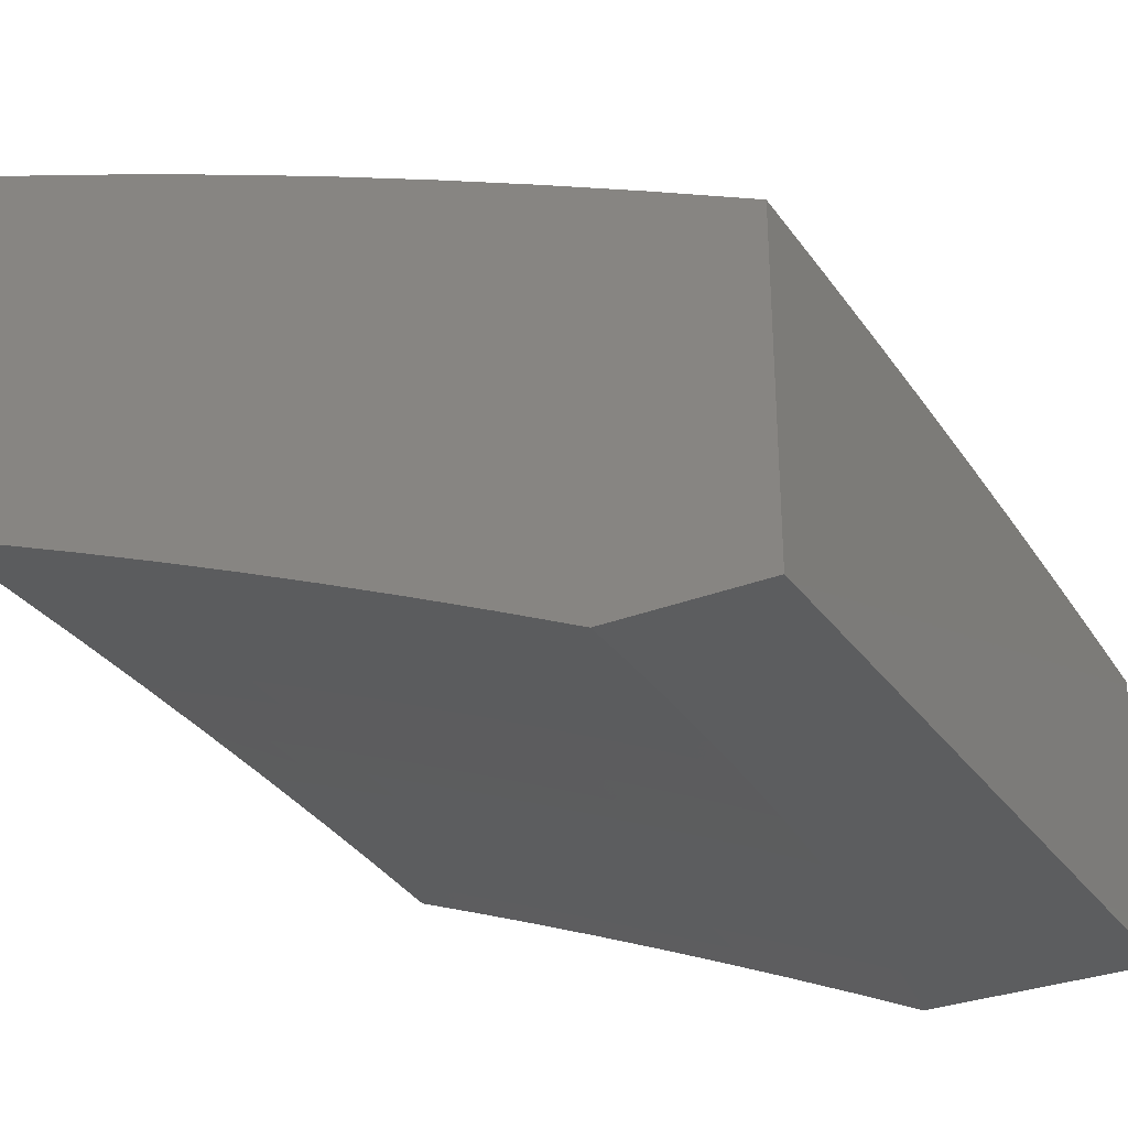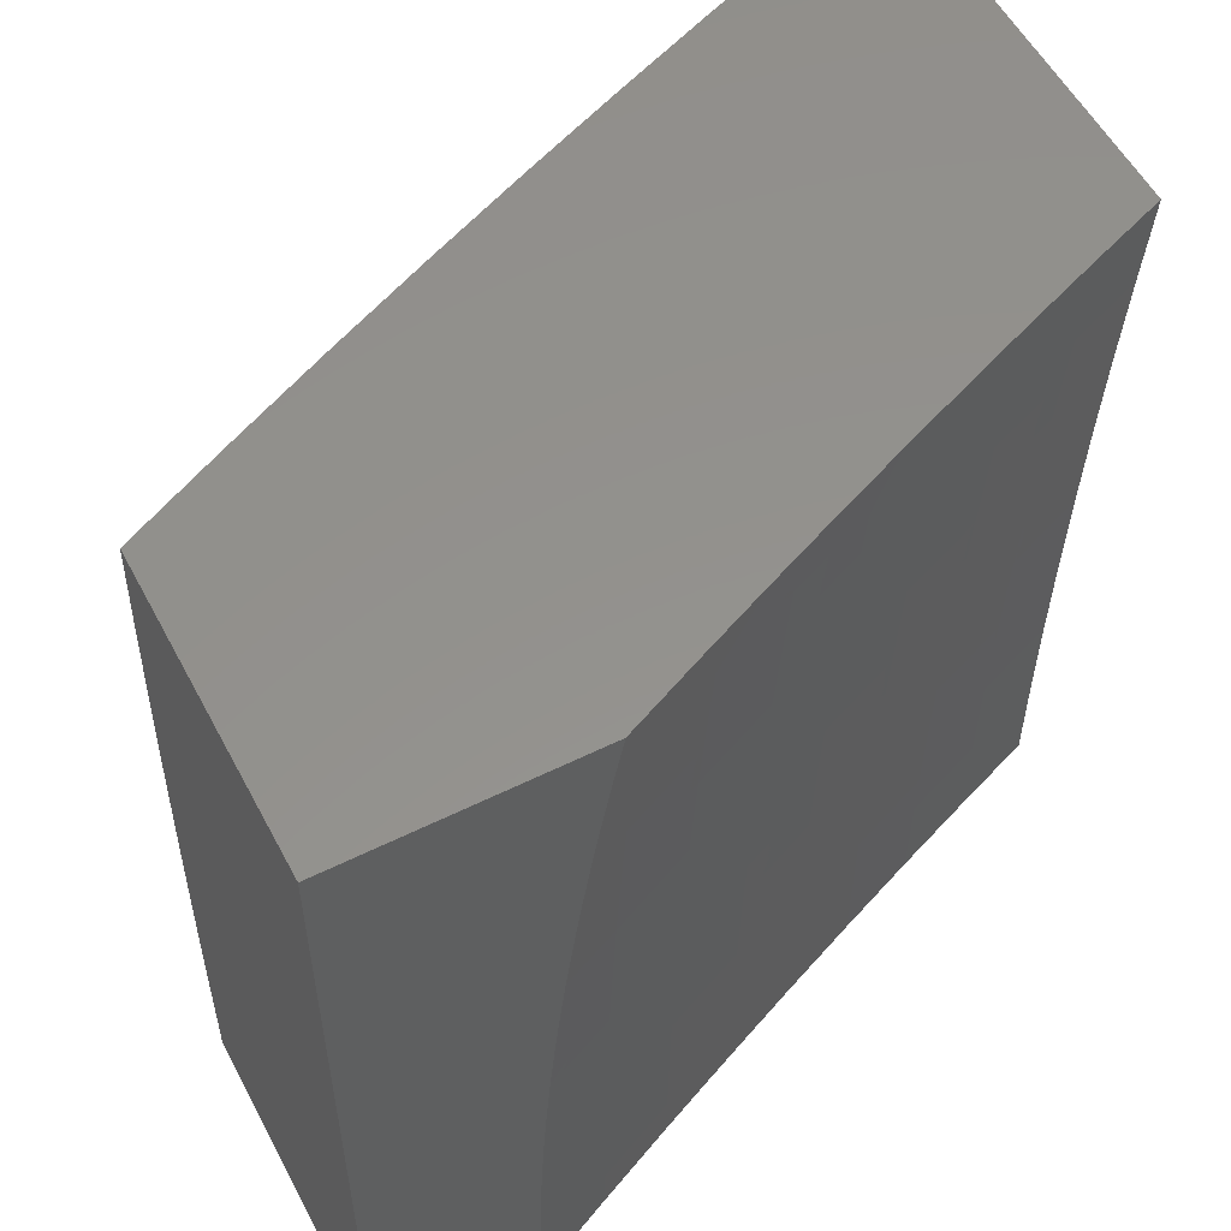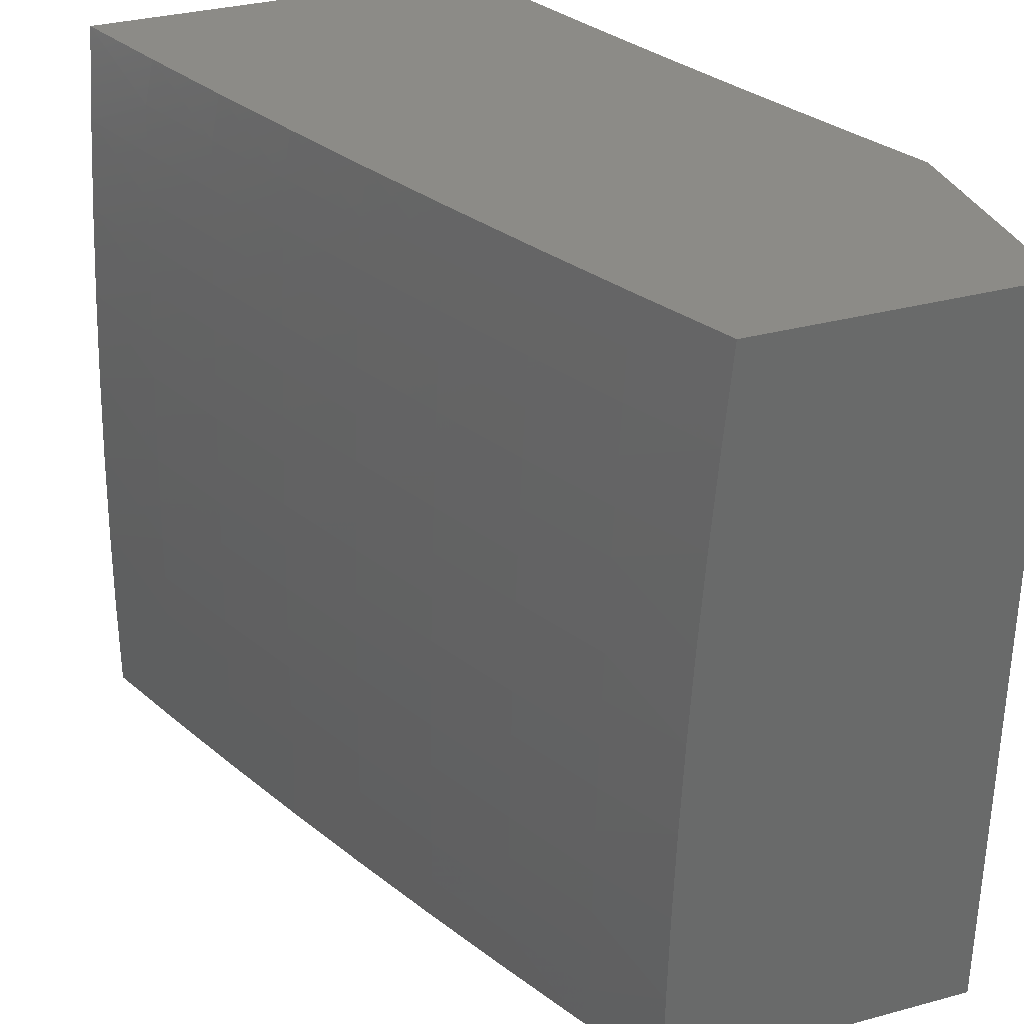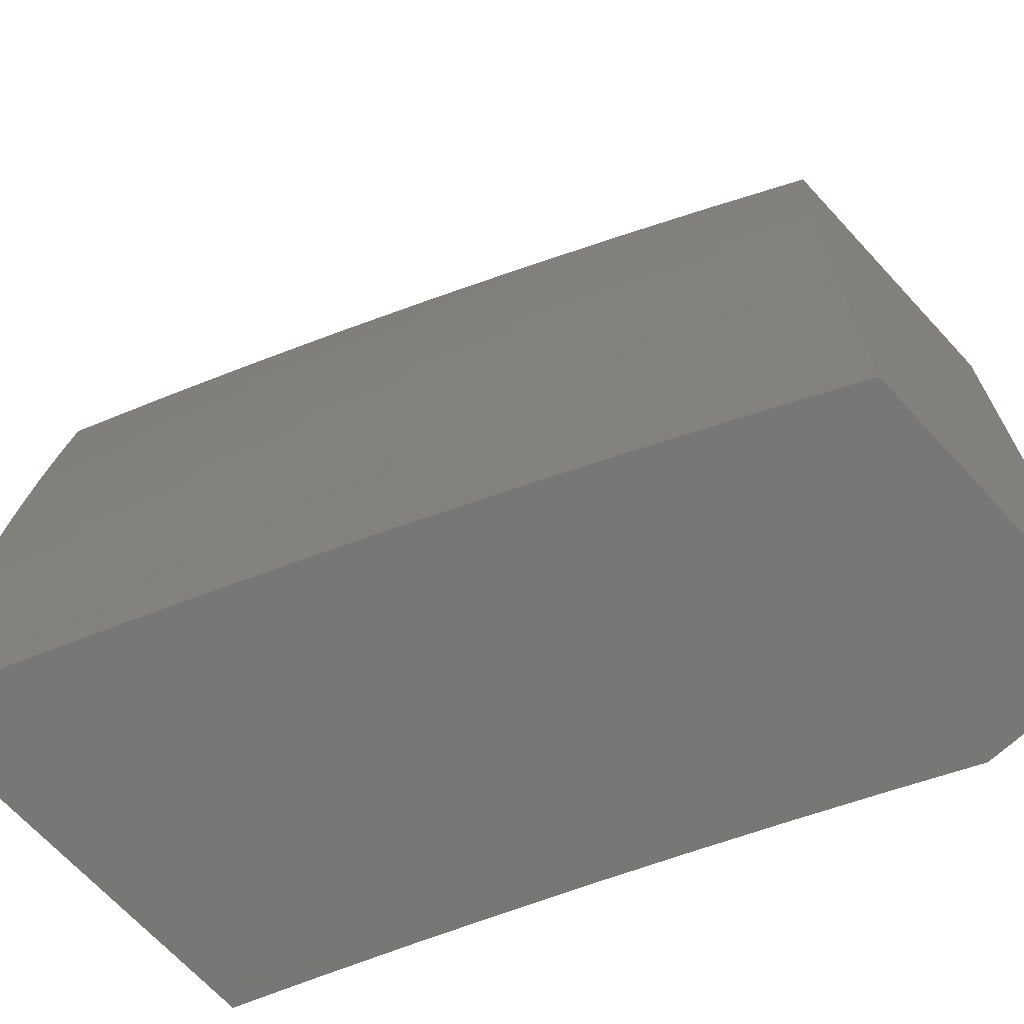
<metadata>
{"format":"stl","ext":"stl","renderer":"f3d","projection":"perspective","resolution":1024,"background":"white","views":[{"elev":-30.9,"azim":-150.7,"up":"+Y"},{"elev":55.3,"azim":-27.6,"up":"+Z"},{"elev":33.3,"azim":-110.3,"up":"+Z"},{"elev":-69.3,"azim":-137.2,"up":"+Z"}]}
</metadata>
<code>
# stl→obj: 284 verts, 564 faces
v -4.807 10 0.06294
v -4.808 10 0
v -4.708 10.05 0.06159
v -4.708 10.05 8.955e-52
v -4.608 10.09 1.316e-51
v -4.608 10.09 0.06159
v -4.508 10.13 1.371e-51
v -4.507 10.13 0.06159
v -4.407 10.17 1.17e-51
v -4.406 10.18 0.06159
v -4.306 10.22 8.224e-52
v -4.305 10.22 0.06159
v -4.204 10.26 4.386e-52
v -4.203 10.26 0.06159
v -4.102 10.3 1.279e-52
v -4.102 10.3 0.06159
v -4 10.33 0
v -4 10.33 0.1252
v -4 10.33 0.2503
v -4.102 10.29 0.1852
v -4.102 10.3 0.1233
v -4.203 10.26 0.1233
v -4 10.33 0.3754
v -4.101 10.29 0.3092
v -4.101 10.29 0.2471
v -4.202 10.25 0.2471
v -4.203 10.26 0.1852
v -4.304 10.22 0.1852
v -4.304 10.22 0.1233
v -4.405 10.17 0.1233
v -4 10.32 0.5005
v -4.099 10.29 0.4338
v -4.1 10.29 0.3715
v -4.201 10.25 0.3715
v -4.202 10.25 0.3092
v -4.303 10.21 0.3092
v -4.304 10.21 0.2471
v -4.405 10.17 0.2471
v -4.405 10.17 0.1852
v -4.506 10.13 0.1852
v -4.506 10.13 0.1233
v -4.607 10.09 0.1852
v -4.608 10.09 0.1233
v -4.707 10.04 0.1852
v -4.708 10.04 0.1233
v -4.806 10 0.1259
v -4 10.32 0.6255
v -4.097 10.28 0.5589
v -4.098 10.29 0.4963
v -4.199 10.25 0.4963
v -4.2 10.25 0.4338
v -4.302 10.21 0.4338
v -4.302 10.21 0.3715
v -4.403 10.17 0.3715
v -4.404 10.17 0.3092
v -4.505 10.13 0.3092
v -4.506 10.13 0.2471
v -4.606 10.09 0.3092
v -4.607 10.09 0.2471
v -4.706 10.04 0.3092
v -4.707 10.04 0.2471
v -4.801 10 0.2516
v -4.804 10 0.1888
v -4 10.31 0.7504
v -4.095 10.28 0.6844
v -4.096 10.28 0.6216
v -4.197 10.24 0.6216
v -4.198 10.25 0.5589
v -4.3 10.21 0.5589
v -4.301 10.21 0.4963
v -4.402 10.17 0.4963
v -4.403 10.17 0.4338
v -4.504 10.13 0.4338
v -4.504 10.13 0.3715
v -4.605 10.08 0.4338
v -4.606 10.08 0.3715
v -4.705 10.04 0.4338
v -4.706 10.04 0.3715
v -4.794 10 0.3772
v -4.798 10 0.3144
v -4 10.3 0.8753
v -4.092 10.27 0.8103
v -4.093 10.28 0.7473
v -4.195 10.24 0.7473
v -4.196 10.24 0.6844
v -4.297 10.2 0.6844
v -4.298 10.2 0.6216
v -4.399 10.16 0.6216
v -4.401 10.16 0.5589
v -4.501 10.12 0.5589
v -4.503 10.12 0.4963
v -4.602 10.08 0.5589
v -4.604 10.08 0.4963
v -4.703 10.03 0.5589
v -4.704 10.04 0.4963
v -4.783 10 0.5025
v -4.789 10 0.4398
v -4 10.29 1
v -4.088 10.26 0.9367
v -4.09 10.27 0.8734
v -4.191 10.23 0.8734
v -4.193 10.23 0.8103
v -4.294 10.19 0.8103
v -4.296 10.2 0.7473
v -4.397 10.15 0.7473
v -4.398 10.16 0.6844
v -4.499 10.12 0.6844
v -4.5 10.12 0.6216
v -4.6 10.07 0.6844
v -4.601 10.08 0.6216
v -4.7 10.03 0.6844
v -4.701 10.03 0.6216
v -4.769 10 0.6275
v -4.776 10 0.565
v -4.09 10.26 1
v -4.179 10.22 1
v -4.19 10.22 0.9367
v -4.268 10.19 1
v -4.291 10.18 0.9367
v -4.357 10.15 1
v -4.391 10.14 0.9367
v -4.445 10.11 1
v -4.492 10.1 0.9367
v -4.533 10.08 1
v -4.592 10.06 0.9367
v -4.621 10.04 1
v -4.693 10.01 0.9367
v -4.709 10 1
v -4.721 10 0.9382
v -4.732 10 0.8763
v -4.695 10.02 0.8734
v -4.594 10.06 0.8734
v -4.596 10.07 0.8103
v -4.496 10.11 0.8103
v -4.497 10.11 0.7473
v -4.395 10.15 0.8103
v -4.742 10 0.8142
v -4.696 10.02 0.8103
v -4.598 10.07 0.7473
v -4.752 10 0.7521
v -4.698 10.02 0.7473
v -4.761 10 0.6898
v -4.494 10.1 0.8734
v -4.393 10.15 0.8734
v -4.292 10.19 0.8734
v -4 10.83 0.1252
v -4 10.84 0
v -4.127 10.79 0.0616
v -4.127 10.79 -1.833e-34
v -4.254 10.74 -6.283e-34
v -4.256 10.74 0.0616
v -4.38 10.69 -1.178e-33
v -4.384 10.69 0.0616
v -4.505 10.64 -1.676e-33
v -4.512 10.63 0.0616
v -4.63 10.58 -1.964e-33
v -4.639 10.58 0.0616
v -4.754 10.53 -1.885e-33
v -4.765 10.52 0.0616
v -4.877 10.47 -1.283e-33
v -4.892 10.46 0.0616
v -5 10.41 0
v -5 10.41 0.1252
v -5 10.41 0.2503
v -4.891 10.46 0.1852
v -4.892 10.46 0.1233
v -5 10.41 0.3755
v -4.89 10.46 0.3093
v -4.891 10.46 0.2472
v -4.765 10.52 0.1852
v -4.765 10.52 0.1233
v -4.639 10.58 0.1233
v -5 10.4 0.5005
v -4.889 10.46 0.4339
v -4.889 10.46 0.3715
v -4.764 10.52 0.3093
v -4.765 10.52 0.2472
v -4.638 10.58 0.2472
v -4.638 10.58 0.1852
v -4.511 10.63 0.1852
v -4.511 10.63 0.1233
v -4.384 10.68 0.1233
v -5 10.39 0.6255
v -4.886 10.45 0.5589
v -4.888 10.45 0.4963
v -4.762 10.51 0.4339
v -4.763 10.52 0.3715
v -4.637 10.57 0.3715
v -4.637 10.57 0.3093
v -4.51 10.63 0.3093
v -4.511 10.63 0.2472
v -4.383 10.68 0.2472
v -4.384 10.68 0.1852
v -4.256 10.74 0.1852
v -4.256 10.74 0.1233
v -4.127 10.79 0.1852
v -4.127 10.79 0.1233
v -5 10.39 0.7504
v -4.884 10.45 0.6844
v -4.885 10.45 0.6216
v -4.76 10.51 0.5589
v -4.761 10.51 0.4963
v -4.635 10.57 0.4963
v -4.636 10.57 0.4339
v -4.509 10.63 0.4339
v -4.509 10.63 0.3715
v -4.382 10.68 0.3715
v -4.383 10.68 0.3093
v -4.255 10.73 0.3093
v -4.255 10.73 0.2472
v -4.126 10.78 0.3093
v -4.127 10.79 0.2472
v -4 10.83 0.2503
v -5 10.38 0.8753
v -4.881 10.44 0.8103
v -4.882 10.44 0.7473
v -4.758 10.5 0.6844
v -4.759 10.51 0.6216
v -4.632 10.56 0.6216
v -4.634 10.57 0.5589
v -4.507 10.62 0.5589
v -4.508 10.62 0.4963
v -4.38 10.68 0.4963
v -4.381 10.68 0.4339
v -4.254 10.73 0.4339
v -4.254 10.73 0.3715
v -4.125 10.78 0.4339
v -4.126 10.78 0.3715
v -4 10.83 0.3754
v -5 10.37 1
v -4.877 10.43 0.9367
v -4.879 10.43 0.8735
v -4.754 10.5 0.8103
v -4.756 10.5 0.7473
v -4.63 10.56 0.7473
v -4.631 10.56 0.6844
v -4.504 10.61 0.6844
v -4.506 10.62 0.6216
v -4.378 10.67 0.6216
v -4.379 10.67 0.5589
v -4.252 10.73 0.5589
v -4.253 10.73 0.4963
v -4.123 10.78 0.5589
v -4.124 10.78 0.4963
v -4 10.82 0.5005
v -4.877 10.42 1
v -4.754 10.48 1
v -4.751 10.49 0.9367
v -4.63 10.54 1
v -4.624 10.54 0.9367
v -4.505 10.59 1
v -4.498 10.6 0.9367
v -4.38 10.64 1
v -4.371 10.65 0.9367
v -4.254 10.69 1
v -4.243 10.7 0.9367
v -4.127 10.74 1
v -4.115 10.75 0.9367
v -4 10.79 1
v -4 10.8 0.8752
v -4 10.81 0.7504
v -4.119 10.76 0.8103
v -4.117 10.76 0.8735
v -4.245 10.71 0.8735
v -4 10.82 0.6255
v -4.121 10.77 0.6844
v -4.12 10.77 0.7473
v -4.248 10.72 0.7473
v -4.247 10.71 0.8103
v -4.374 10.66 0.8103
v -4.372 10.66 0.8735
v -4.499 10.6 0.8735
v -4.122 10.77 0.6216
v -4.251 10.72 0.6216
v -4.249 10.72 0.6844
v -4.377 10.67 0.6844
v -4.376 10.66 0.7473
v -4.503 10.61 0.7473
v -4.501 10.61 0.8103
v -4.628 10.55 0.8103
v -4.626 10.55 0.8735
v -4.753 10.49 0.8735
v -5 10 1
v -5 10 0
f 1 2 3
f 3 2 4
f 3 4 5
f 3 5 6
f 6 5 7
f 6 7 8
f 8 7 9
f 8 9 10
f 10 9 11
f 10 11 12
f 12 11 13
f 12 13 14
f 14 13 15
f 14 15 16
f 16 15 17
f 16 17 18
f 19 20 18
f 18 20 21
f 18 21 16
f 16 21 22
f 16 22 14
f 14 22 12
f 23 24 19
f 19 24 25
f 19 25 20
f 20 25 26
f 20 26 27
f 27 26 28
f 27 28 29
f 29 28 30
f 29 30 10
f 10 30 8
f 31 32 23
f 23 32 33
f 23 33 24
f 24 33 34
f 24 34 35
f 35 34 36
f 35 36 37
f 37 36 38
f 37 38 39
f 39 38 40
f 39 40 41
f 41 40 42
f 41 42 43
f 43 42 44
f 43 44 45
f 45 44 46
f 45 46 1
f 47 48 31
f 31 48 49
f 31 49 32
f 32 49 50
f 32 50 51
f 51 50 52
f 51 52 53
f 53 52 54
f 53 54 55
f 55 54 56
f 55 56 57
f 57 56 58
f 57 58 59
f 59 58 60
f 59 60 61
f 61 60 62
f 61 62 63
f 64 65 47
f 47 65 66
f 47 66 48
f 48 66 67
f 48 67 68
f 68 67 69
f 68 69 70
f 70 69 71
f 70 71 72
f 72 71 73
f 72 73 74
f 74 73 75
f 74 75 76
f 76 75 77
f 76 77 78
f 78 77 79
f 78 79 80
f 81 82 64
f 64 82 83
f 64 83 65
f 65 83 84
f 65 84 85
f 85 84 86
f 85 86 87
f 87 86 88
f 87 88 89
f 89 88 90
f 89 90 91
f 91 90 92
f 91 92 93
f 93 92 94
f 93 94 95
f 95 94 96
f 95 96 97
f 98 99 81
f 81 99 100
f 81 100 82
f 82 100 101
f 82 101 102
f 102 101 103
f 102 103 104
f 104 103 105
f 104 105 106
f 106 105 107
f 106 107 108
f 108 107 109
f 108 109 110
f 110 109 111
f 110 111 112
f 112 111 113
f 112 113 114
f 98 115 99
f 99 115 116
f 99 116 117
f 117 116 118
f 117 118 119
f 119 118 120
f 119 120 121
f 121 120 122
f 121 122 123
f 123 122 124
f 123 124 125
f 125 124 126
f 125 126 127
f 127 126 128
f 127 128 129
f 129 130 127
f 127 130 131
f 127 131 132
f 132 131 133
f 132 133 134
f 134 133 135
f 134 135 136
f 136 135 105
f 136 105 103
f 130 137 131
f 131 137 138
f 131 138 133
f 133 138 139
f 133 139 135
f 135 139 107
f 135 107 105
f 137 140 138
f 138 140 141
f 138 141 139
f 139 141 109
f 139 109 107
f 140 142 141
f 141 142 111
f 141 111 109
f 142 113 111
f 112 114 94
f 94 114 96
f 95 97 77
f 77 97 79
f 78 80 60
f 60 80 62
f 61 63 44
f 44 63 46
f 45 1 3
f 45 3 6
f 43 45 6
f 59 61 42
f 42 61 44
f 76 78 58
f 58 78 60
f 93 95 75
f 75 95 77
f 110 112 92
f 92 112 94
f 125 127 132
f 41 43 8
f 8 43 6
f 57 59 40
f 40 59 42
f 74 76 56
f 56 76 58
f 91 93 73
f 73 93 75
f 108 110 90
f 90 110 92
f 125 132 143
f 143 132 134
f 143 134 144
f 144 134 136
f 144 136 145
f 145 136 103
f 145 103 101
f 39 41 30
f 30 41 8
f 55 57 38
f 38 57 40
f 72 74 54
f 54 74 56
f 89 91 71
f 71 91 73
f 106 108 88
f 88 108 90
f 121 123 143
f 143 123 125
f 121 143 144
f 37 39 28
f 28 39 30
f 53 55 36
f 36 55 38
f 70 72 52
f 52 72 54
f 87 89 69
f 69 89 71
f 104 106 86
f 86 106 88
f 119 121 144
f 119 144 145
f 10 12 29
f 29 12 22
f 29 22 27
f 27 22 21
f 27 21 20
f 35 37 26
f 26 37 28
f 51 53 34
f 34 53 36
f 68 70 50
f 50 70 52
f 85 87 67
f 67 87 69
f 102 104 84
f 84 104 86
f 117 119 145
f 117 145 101
f 24 35 25
f 25 35 26
f 32 51 33
f 33 51 34
f 48 68 49
f 49 68 50
f 65 85 66
f 66 85 67
f 82 102 83
f 83 102 84
f 99 117 100
f 100 117 101
f 146 147 148
f 148 147 149
f 148 149 150
f 148 150 151
f 151 150 152
f 151 152 153
f 153 152 154
f 153 154 155
f 155 154 156
f 155 156 157
f 157 156 158
f 157 158 159
f 159 158 160
f 159 160 161
f 161 160 162
f 161 162 163
f 164 165 163
f 163 165 166
f 163 166 161
f 161 166 159
f 167 168 164
f 164 168 169
f 164 169 165
f 165 169 170
f 165 170 171
f 171 170 172
f 171 172 157
f 157 172 155
f 173 174 167
f 167 174 175
f 167 175 168
f 168 175 176
f 168 176 177
f 177 176 178
f 177 178 179
f 179 178 180
f 179 180 181
f 181 180 182
f 181 182 153
f 153 182 151
f 183 184 173
f 173 184 185
f 173 185 174
f 174 185 186
f 174 186 187
f 187 186 188
f 187 188 189
f 189 188 190
f 189 190 191
f 191 190 192
f 191 192 193
f 193 192 194
f 193 194 195
f 195 194 196
f 195 196 197
f 197 196 146
f 197 146 148
f 198 199 183
f 183 199 200
f 183 200 184
f 184 200 201
f 184 201 202
f 202 201 203
f 202 203 204
f 204 203 205
f 204 205 206
f 206 205 207
f 206 207 208
f 208 207 209
f 208 209 210
f 210 209 211
f 210 211 212
f 212 211 213
f 212 213 196
f 196 213 146
f 214 215 198
f 198 215 216
f 198 216 199
f 199 216 217
f 199 217 218
f 218 217 219
f 218 219 220
f 220 219 221
f 220 221 222
f 222 221 223
f 222 223 224
f 224 223 225
f 224 225 226
f 226 225 227
f 226 227 228
f 228 227 229
f 228 229 211
f 211 229 213
f 230 231 214
f 214 231 232
f 214 232 215
f 215 232 233
f 215 233 234
f 234 233 235
f 234 235 236
f 236 235 237
f 236 237 238
f 238 237 239
f 238 239 240
f 240 239 241
f 240 241 242
f 242 241 243
f 242 243 244
f 244 243 245
f 244 245 227
f 227 245 229
f 230 246 231
f 231 246 247
f 231 247 248
f 248 247 249
f 248 249 250
f 250 249 251
f 250 251 252
f 252 251 253
f 252 253 254
f 254 253 255
f 254 255 256
f 256 255 257
f 256 257 258
f 258 257 259
f 258 259 260
f 261 262 260
f 260 262 263
f 260 263 258
f 258 263 264
f 258 264 256
f 256 264 254
f 265 266 261
f 261 266 267
f 261 267 262
f 262 267 268
f 262 268 269
f 269 268 270
f 269 270 271
f 271 270 272
f 271 272 252
f 252 272 250
f 245 243 265
f 265 243 273
f 265 273 266
f 266 273 274
f 266 274 275
f 275 274 276
f 275 276 277
f 277 276 278
f 277 278 279
f 279 278 280
f 279 280 281
f 281 280 282
f 281 282 248
f 248 282 231
f 195 197 151
f 151 197 148
f 210 212 194
f 194 212 196
f 226 228 209
f 209 228 211
f 242 244 225
f 225 244 227
f 274 273 241
f 241 273 243
f 268 267 275
f 275 267 266
f 264 263 269
f 269 263 262
f 193 195 182
f 182 195 151
f 208 210 192
f 192 210 194
f 224 226 207
f 207 226 209
f 240 242 223
f 223 242 225
f 276 274 239
f 239 274 241
f 270 268 277
f 277 268 275
f 254 264 271
f 271 264 269
f 191 193 180
f 180 193 182
f 206 208 190
f 190 208 192
f 222 224 205
f 205 224 207
f 238 240 221
f 221 240 223
f 278 276 237
f 237 276 239
f 272 270 279
f 279 270 277
f 252 254 271
f 153 155 181
f 181 155 172
f 181 172 179
f 179 172 170
f 179 170 177
f 177 170 169
f 177 169 168
f 189 191 178
f 178 191 180
f 204 206 188
f 188 206 190
f 220 222 203
f 203 222 205
f 236 238 219
f 219 238 221
f 280 278 235
f 235 278 237
f 250 272 281
f 281 272 279
f 187 189 176
f 176 189 178
f 202 204 186
f 186 204 188
f 218 220 201
f 201 220 203
f 234 236 217
f 217 236 219
f 282 280 233
f 233 280 235
f 248 250 281
f 157 159 171
f 171 159 166
f 171 166 165
f 174 187 175
f 175 187 176
f 184 202 185
f 185 202 186
f 199 218 200
f 200 218 201
f 215 234 216
f 216 234 217
f 231 282 232
f 232 282 233
f 230 214 283
f 283 214 198
f 283 198 183
f 283 183 284
f 284 183 173
f 284 173 167
f 167 164 284
f 284 164 163
f 284 163 162
f 98 81 259
f 259 81 64
f 259 64 260
f 260 64 261
f 261 64 47
f 261 47 265
f 265 47 31
f 265 31 245
f 245 31 23
f 245 23 229
f 229 23 19
f 229 19 213
f 213 19 18
f 213 18 146
f 146 18 17
f 146 17 147
f 15 150 17
f 17 150 149
f 17 149 147
f 150 15 152
f 152 15 13
f 152 13 154
f 154 13 11
f 154 11 156
f 156 11 9
f 156 9 158
f 158 9 7
f 158 7 5
f 158 5 160
f 160 5 4
f 160 4 162
f 162 4 2
f 162 2 284
f 283 128 230
f 230 128 126
f 230 126 246
f 246 126 124
f 246 124 247
f 247 124 122
f 247 122 249
f 249 122 120
f 249 120 118
f 249 118 251
f 251 118 116
f 251 116 253
f 253 116 115
f 253 115 255
f 255 115 98
f 255 98 257
f 257 98 259
f 2 1 284
f 284 1 46
f 284 46 63
f 63 62 284
f 284 62 80
f 284 80 79
f 284 79 283
f 283 79 97
f 283 97 96
f 96 114 283
f 283 114 113
f 283 113 142
f 142 140 283
f 283 140 137
f 283 137 130
f 130 129 283
f 283 129 128

</code>
